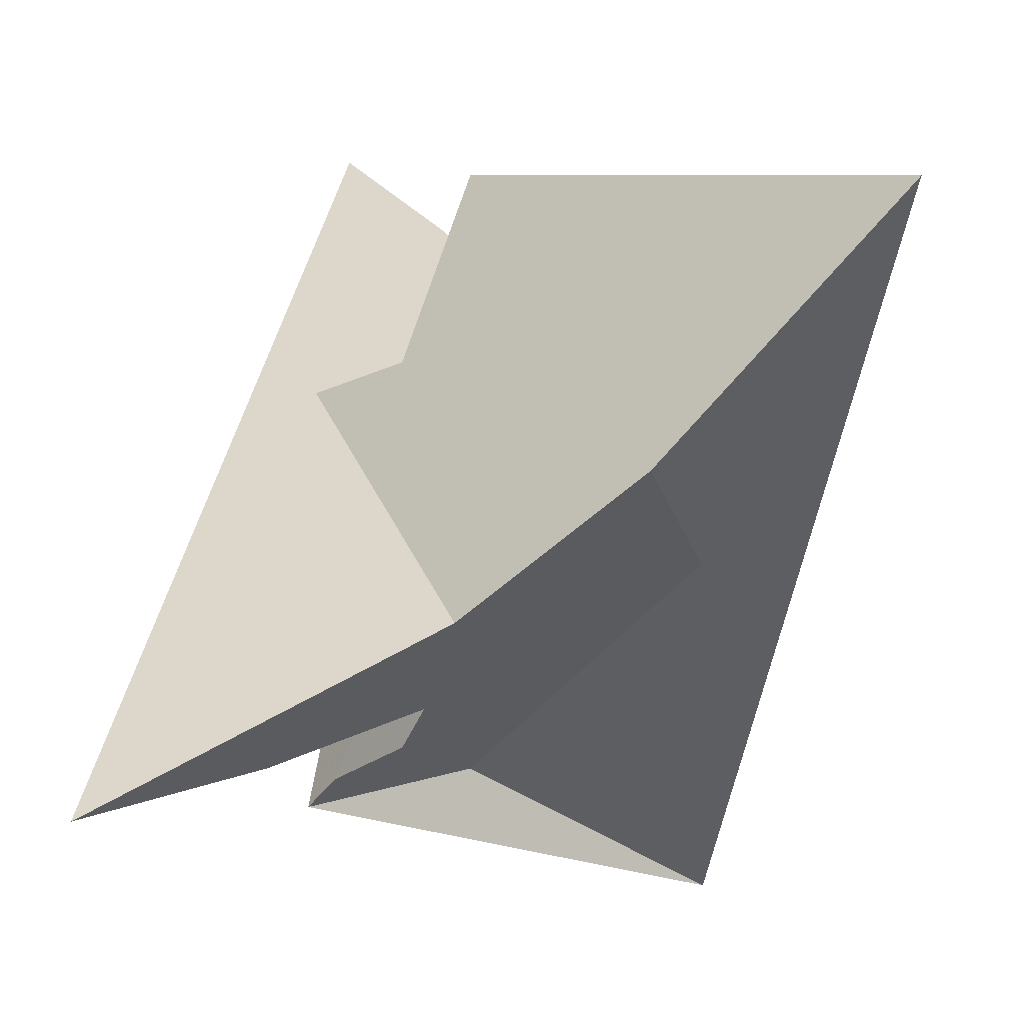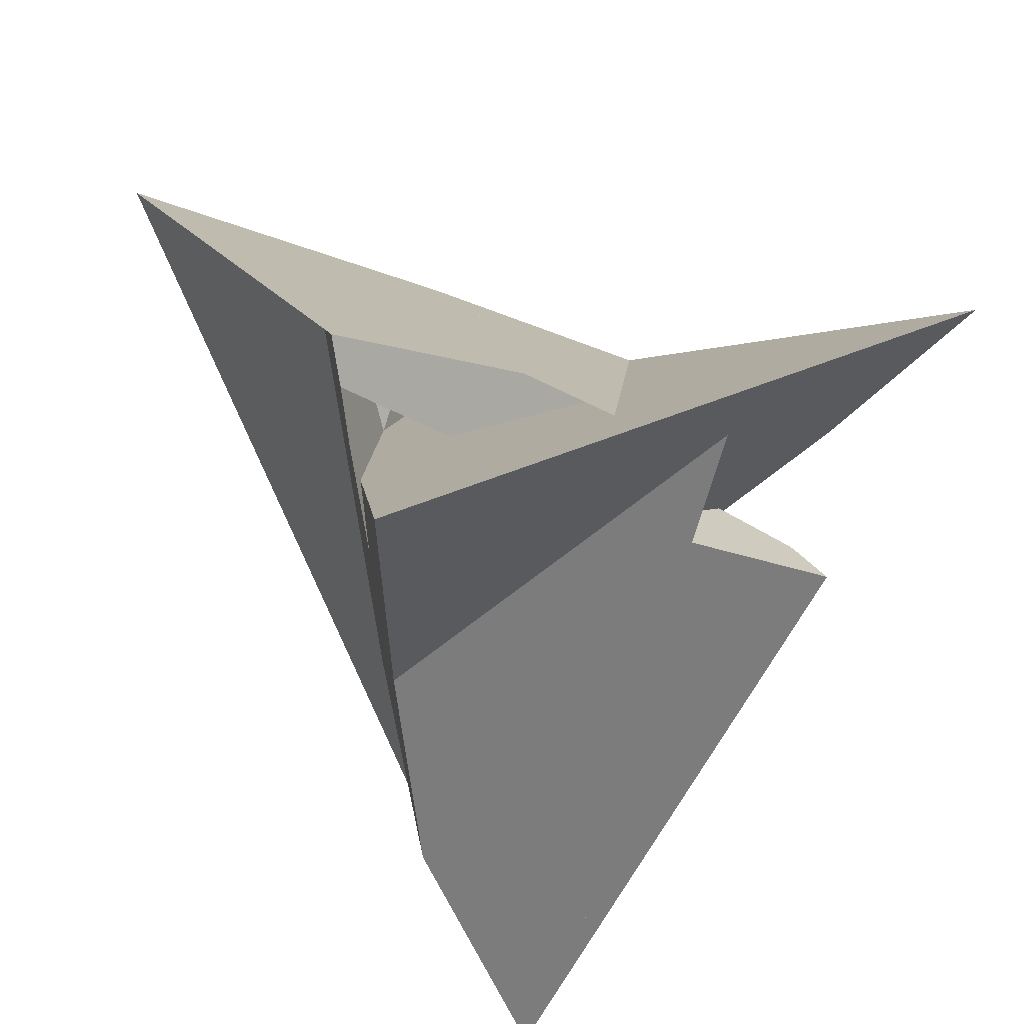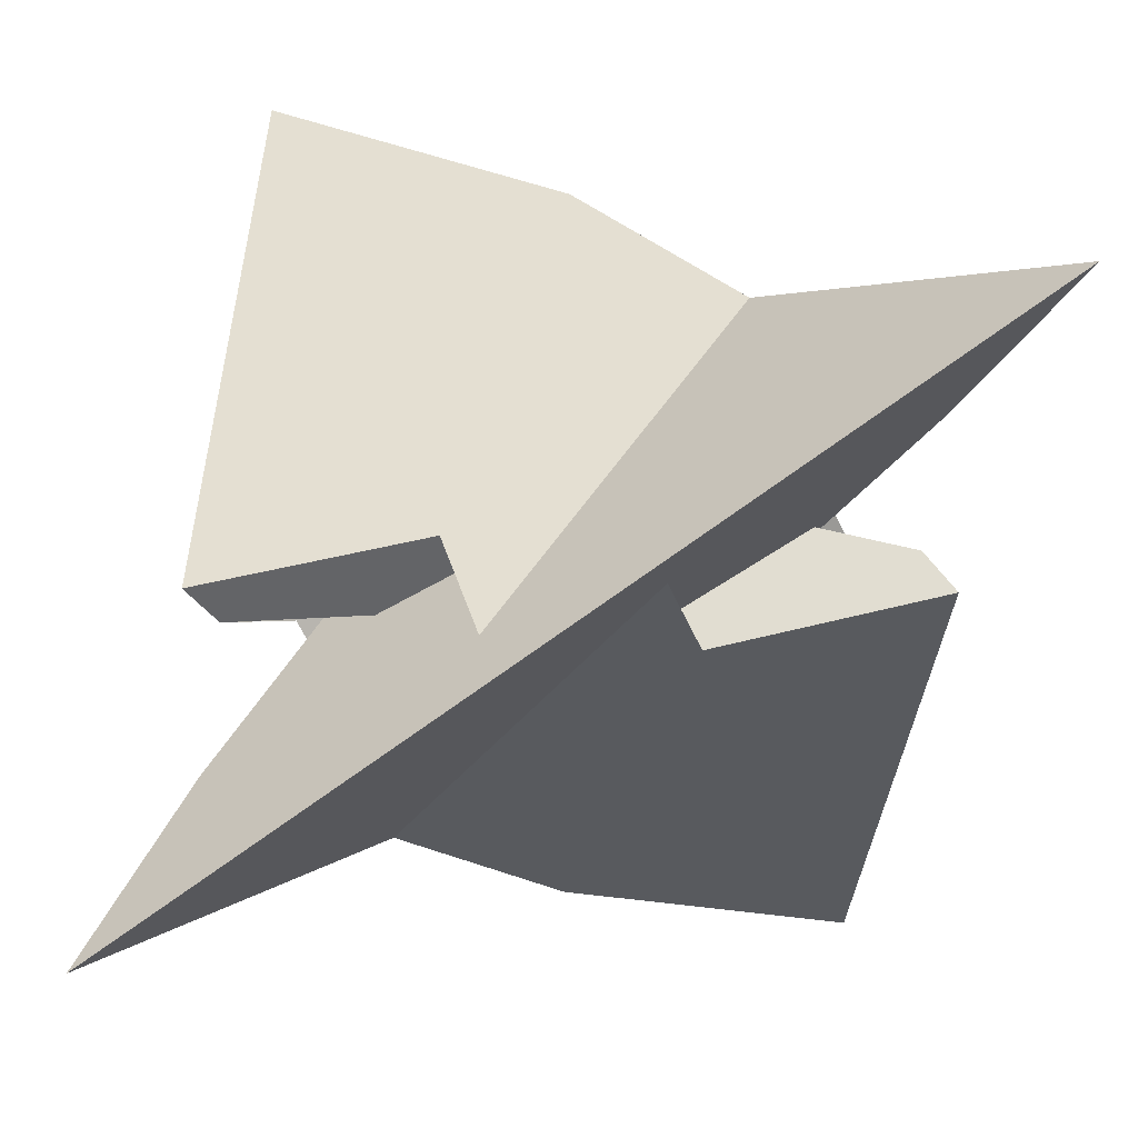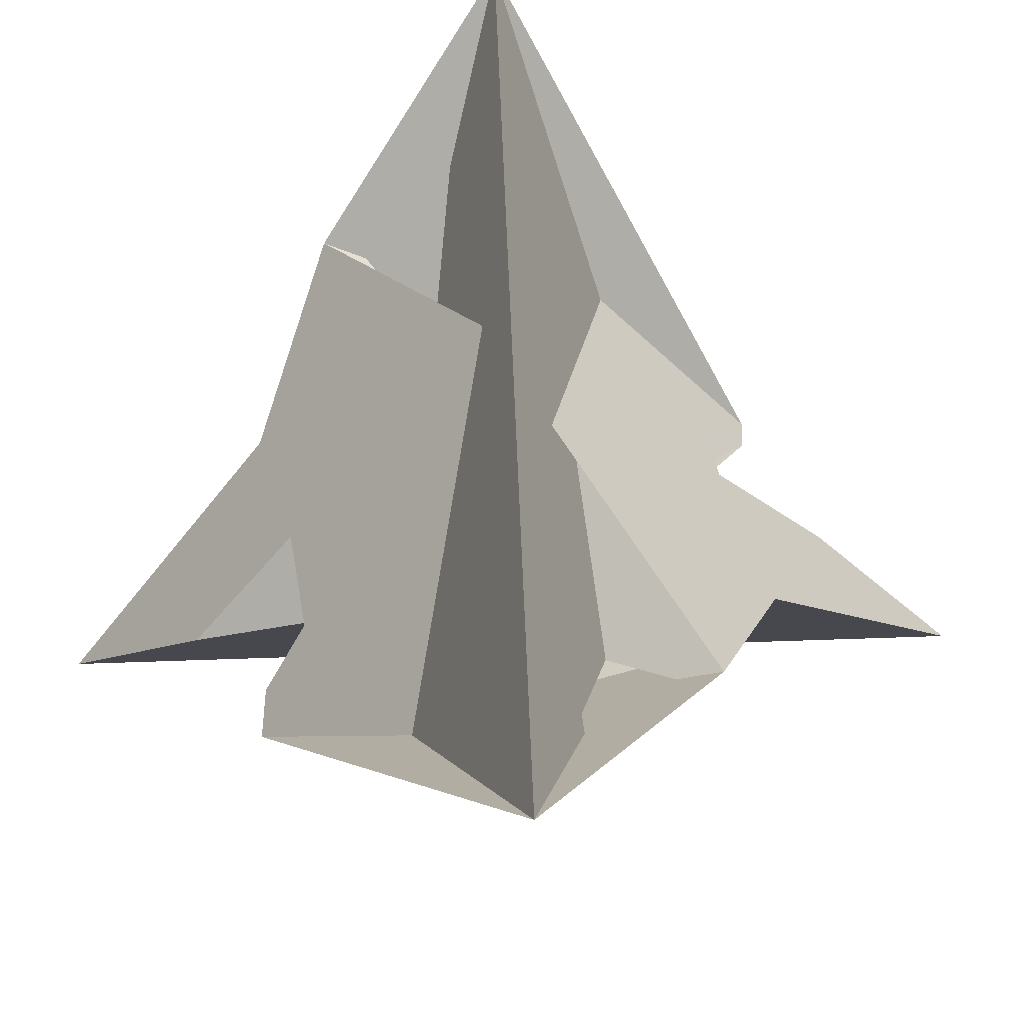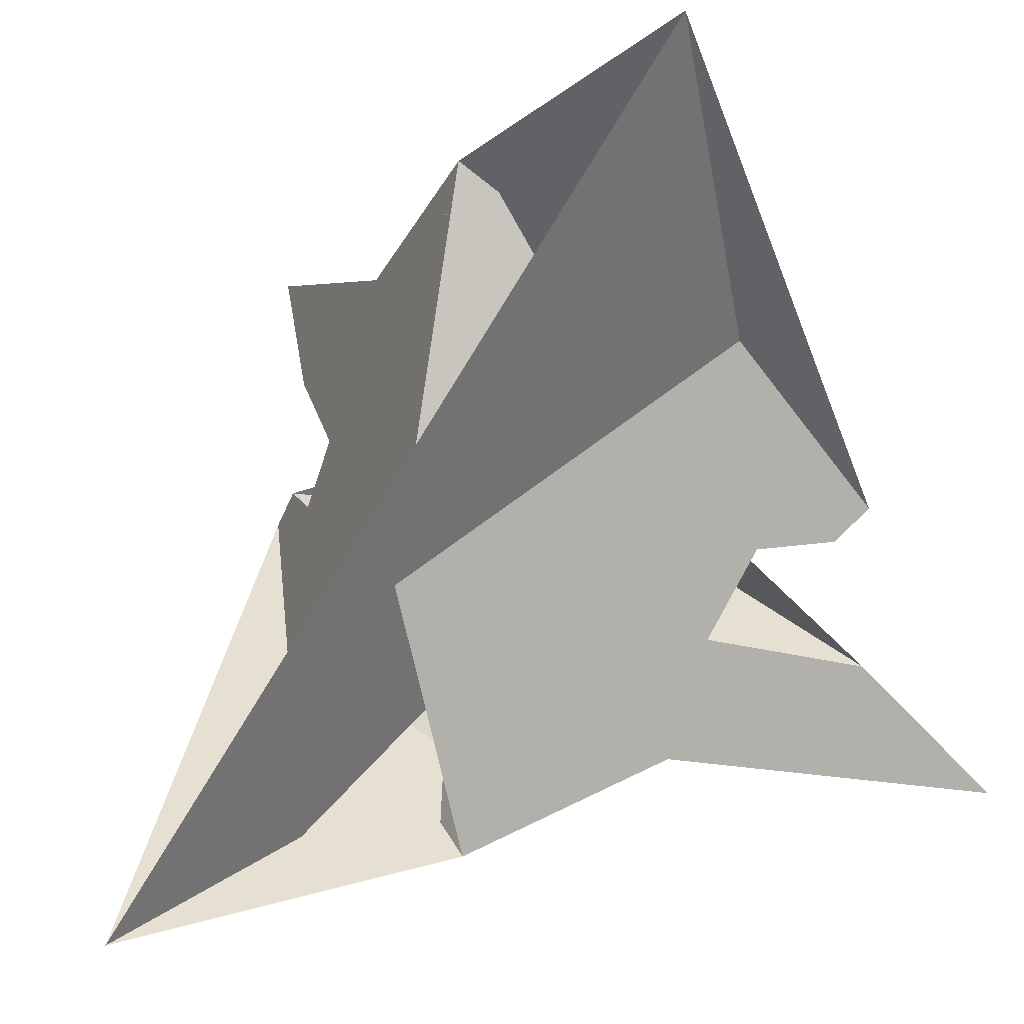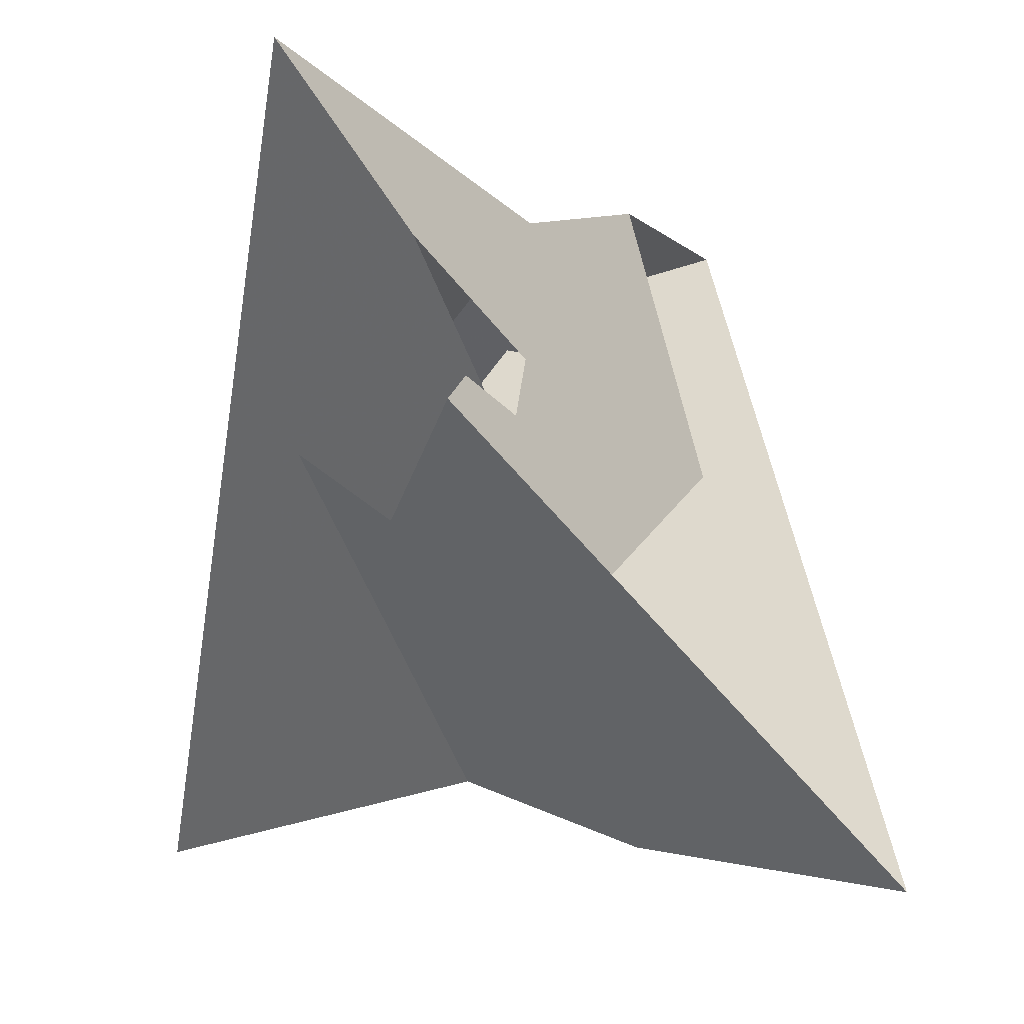
<metadata>
{"format":"obj","ext":"obj","renderer":"f3d","projection":"perspective","resolution":1024,"background":"white","views":[{"elev":78.4,"azim":-76.4,"up":"+Y"},{"elev":-29.6,"azim":137.5,"up":"+Y"},{"elev":8.5,"azim":179.1,"up":"+Y"},{"elev":56.7,"azim":143.0,"up":"+Z"},{"elev":-2.8,"azim":23.2,"up":"+Y"},{"elev":-16.7,"azim":-101.5,"up":"+Y"}]}
</metadata>
<code>
v 3.623 0.801 0.2707
v 3.87 -0.578 -2.248
v 6.552 9.406 6.667
v -6.552 -9.406 6.667
v -0.578 -3.87 2.248
v 0.801 -3.623 -0.2707
v -0.4899 -1.768 5.12
v 1.73 0.2117 3.365
v 5.504 3.228 -0.1274
v -3.535 -7.242 3.516
v 5.217 2.513 -0.5659
v 0.578 3.87 2.248
v -0.801 3.623 -0.2707
v 9.406 -6.552 -6.667
v -9.406 6.552 -6.667
v 7.242 -3.535 -3.516
v 1.768 -0.4899 -5.12
v -0.2117 1.73 -3.365
v -3.228 5.504 0.1274
v -2.513 5.217 0.5659
v -3.87 0.578 -2.248
v -3.623 -0.801 0.2707
v 3.535 7.242 3.516
v 0.4899 1.768 5.12
v -1.73 -0.2117 3.365
v -5.504 -3.228 -0.1274
v -5.217 -2.513 -0.5659
v 3.228 -5.504 0.1274
v -7.242 3.535 -3.516
v -1.768 0.4899 -5.12
v 0.2117 -1.73 -3.365
v 2.513 -5.217 0.5659
v 7.6 0.05849 -2.846
v 0.05849 -7.6 2.846
v 6.476 0.9689 -1.4
v 6.925 -0.7016 -2.358
v -0.05849 7.6 2.846
v 0.7016 6.925 2.358
v -0.9689 6.476 1.4
v -7.6 -0.05849 -2.846
v -6.925 0.7016 -2.358
v -6.476 -0.9689 -1.4
v -0.7016 -6.925 2.358
v 0.9689 -6.476 1.4
f 1 2 6 5 8 7 10 4 3 9 11
f 1 2 18 17 16 14 15 19 20 13 12
f 3 4 26 27 22 21 13 12 25 24 23
f 5 6 32 28 14 15 29 30 31 21 22
f 7 8 34 16 14 28 35 36 33 23 24
f 3 9 39 38 37 29 30 17 18 33 23
f 7 10 40 41 42 19 15 29 37 25 24
f 4 10 40 31 30 17 16 34 43 44 26
f 1 11 35 28 32 44 43 38 37 25 12
f 9 11 35 36 41 40 31 21 13 20 39
f 5 8 34 43 38 39 20 19 42 27 22
f 2 6 32 44 26 27 42 41 36 33 18

</code>
